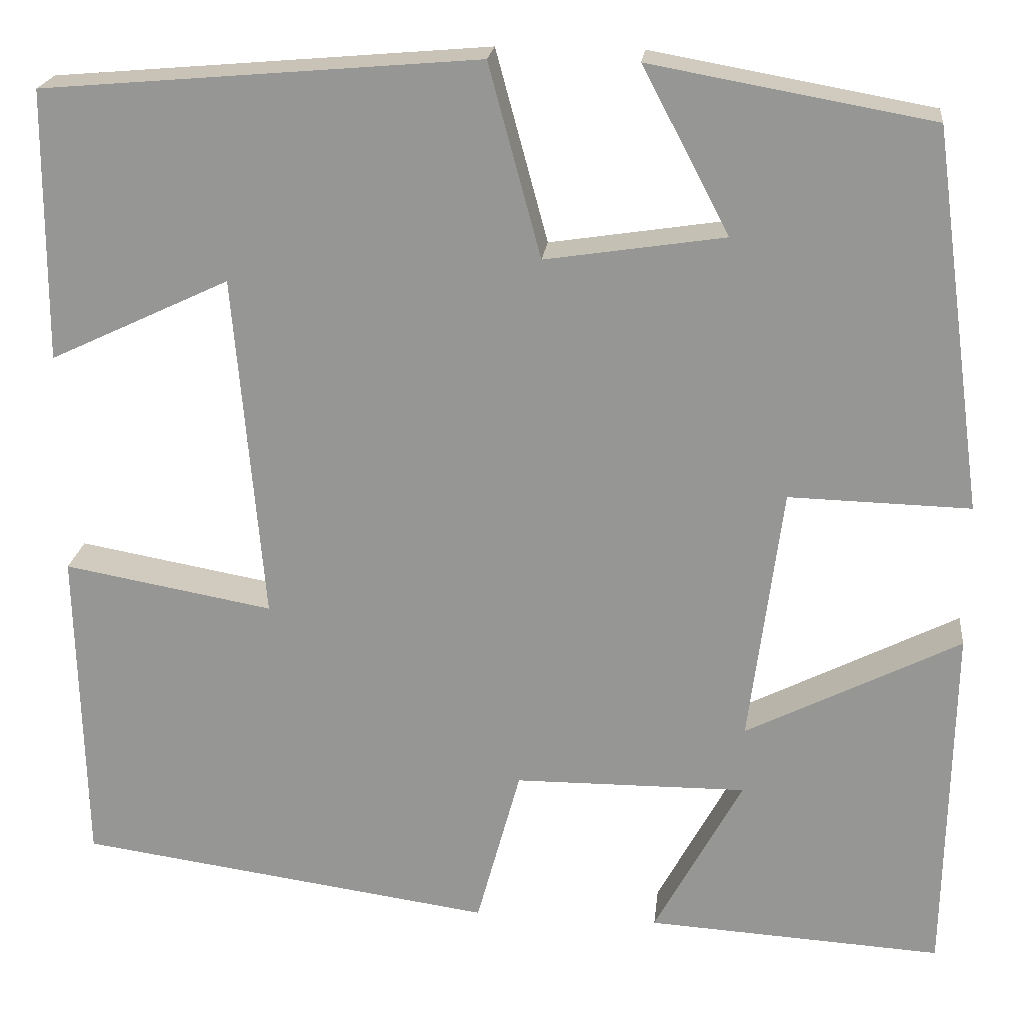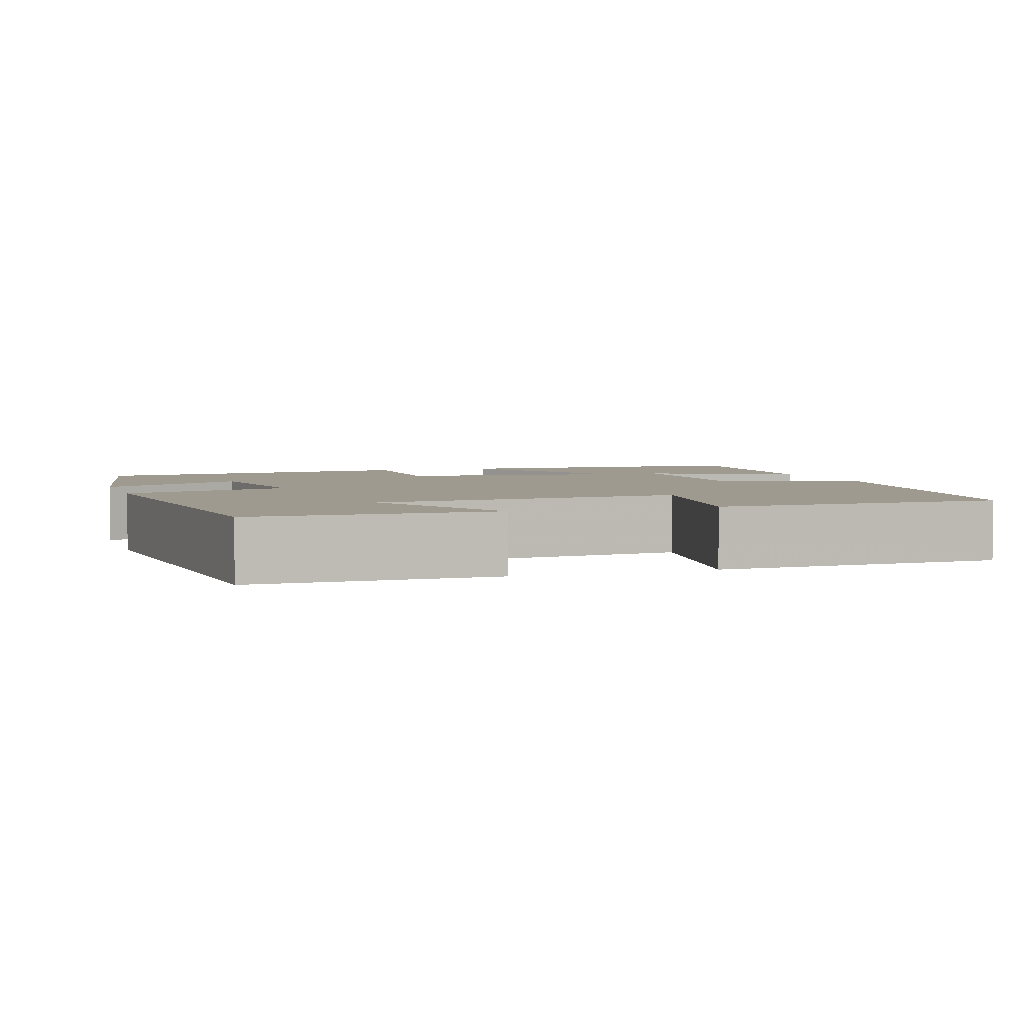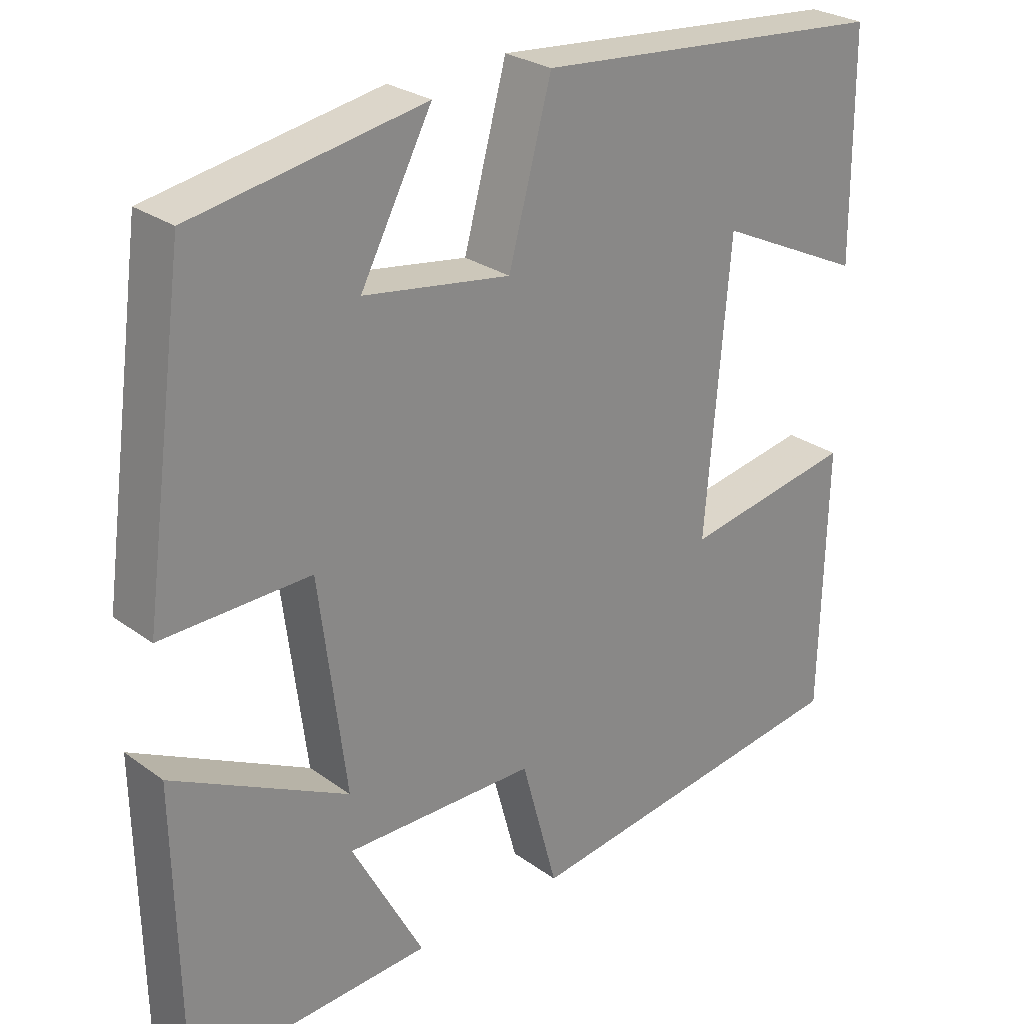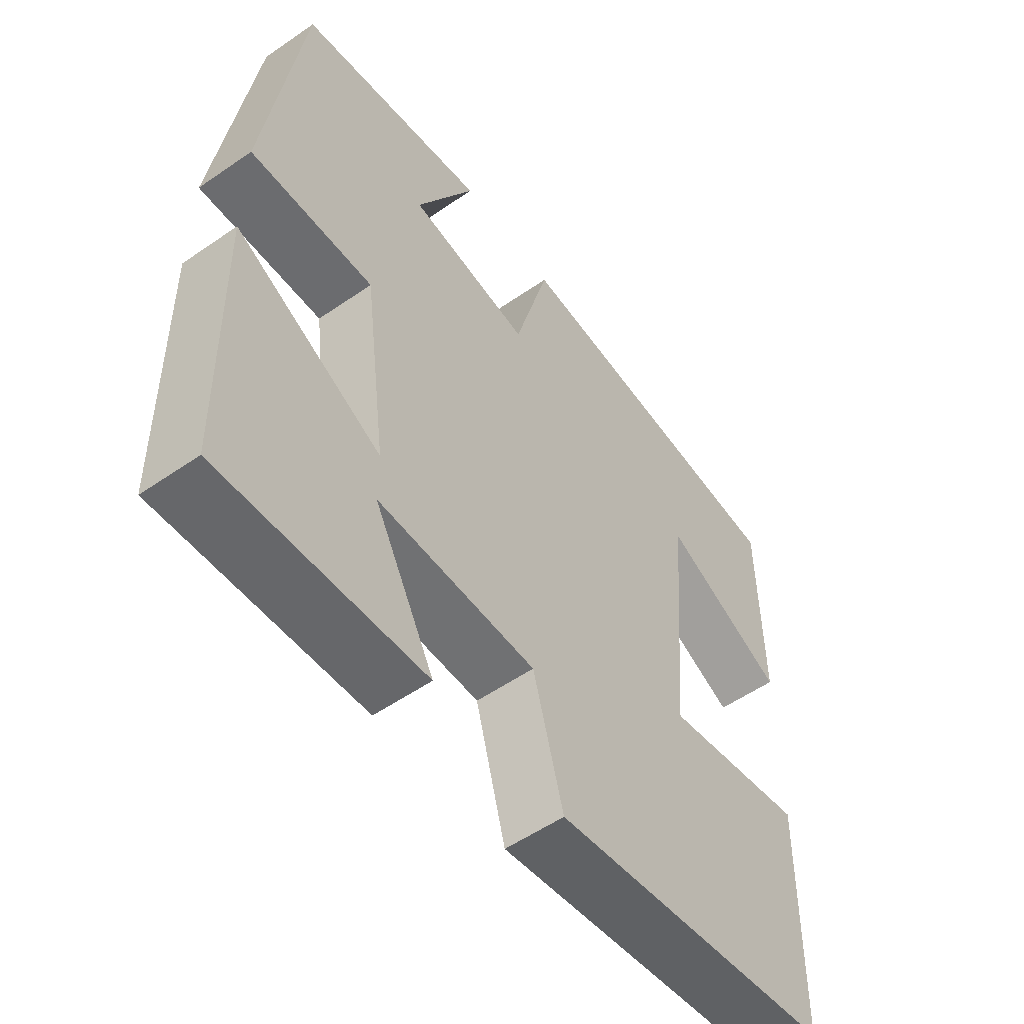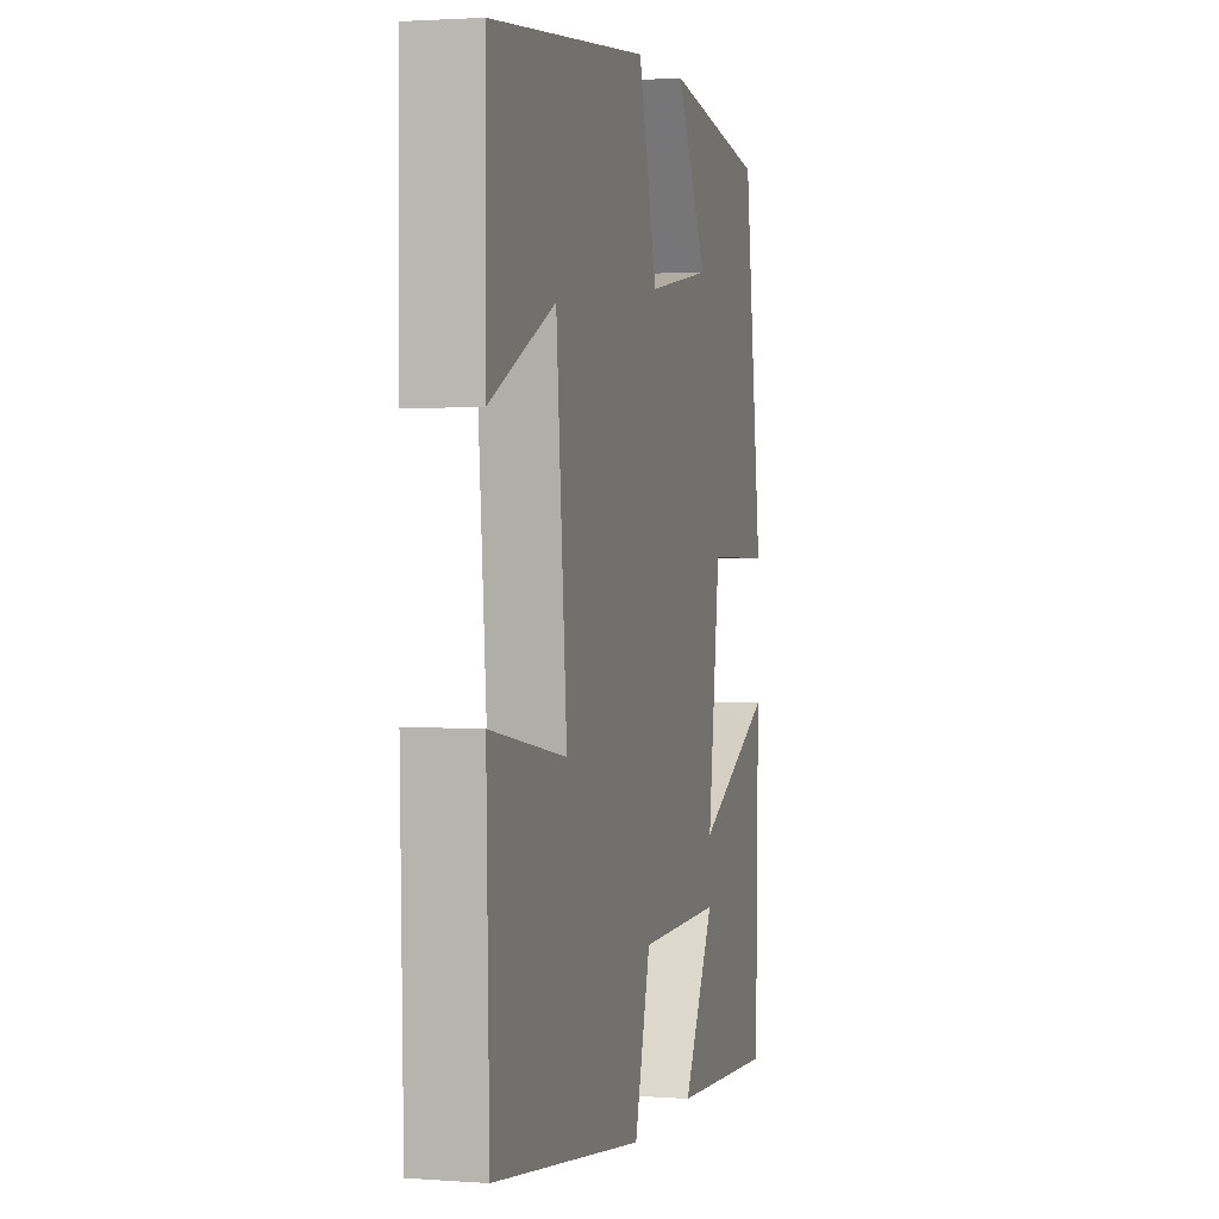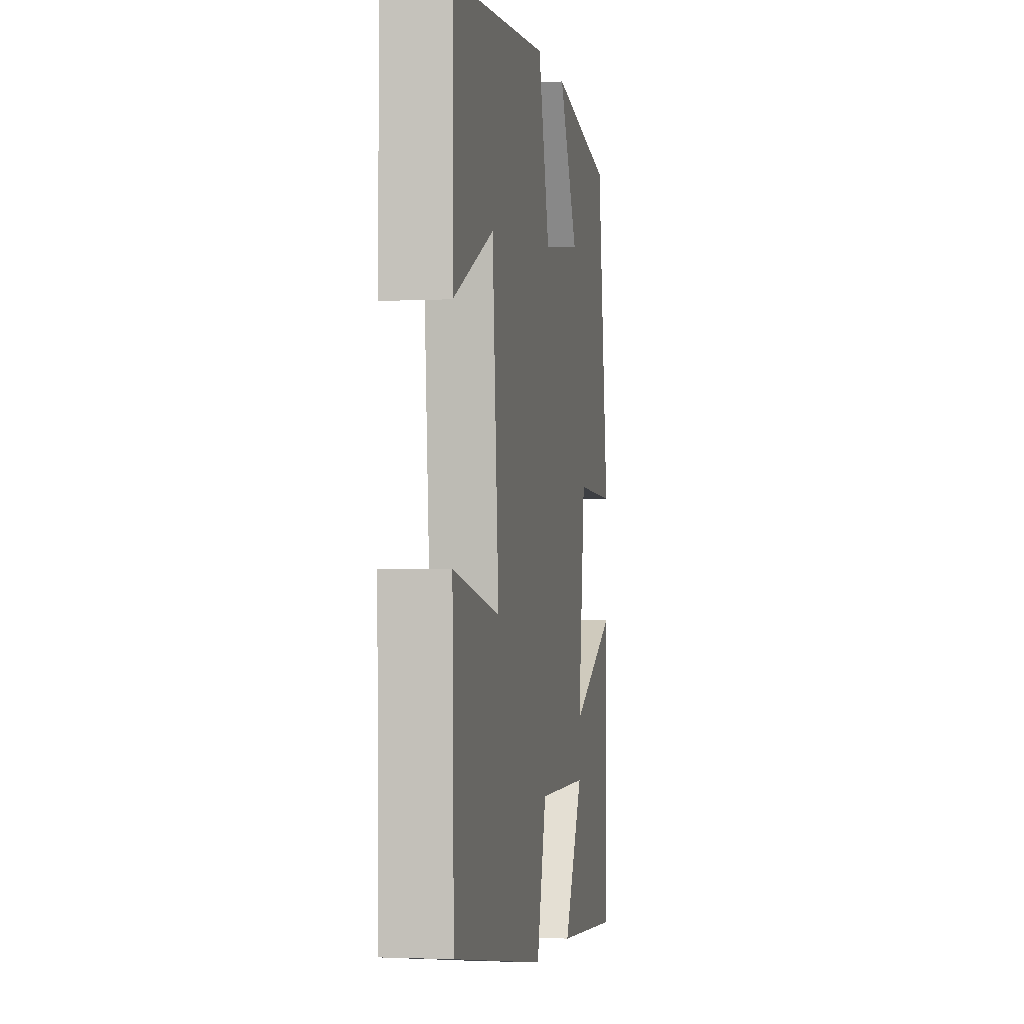
<metadata>
{"format":"obj","ext":"obj","renderer":"f3d","projection":"perspective","resolution":1024,"background":"white","views":[{"elev":21.2,"azim":-173.7,"up":"+Z"},{"elev":3.7,"azim":71.4,"up":"+Y"},{"elev":26.8,"azim":-41.8,"up":"+Z"},{"elev":-54.8,"azim":-53.8,"up":"+Z"},{"elev":2.1,"azim":104.9,"up":"+Z"},{"elev":-2.5,"azim":100.2,"up":"+Z"}]}
</metadata>
<code>
v -0.493 0.07 -0.519
v -0.5 0.07 -0.129
v -0.266 0.07 -0.248
v -0.302 0.07 0.034
v -0.5 0.07 0.029
v -0.443 0.07 0.445
v -0.136 0.07 0.5
v -0.231 0.07 0.32
v -0.035 0.07 0.29
v 0.022 0.07 0.5
v 0.498 0.07 0.459
v 0.5 0.07 0.163
v 0.303 0.07 0.256
v 0.271 0.07 -0.124
v 0.5 0.07 -0.083
v 0.492 0.07 -0.436
v 0.036 0.07 -0.5
v -0.012 0.07 -0.324
v -0.266 0.07 -0.322
v -0.17 0.07 -0.5
v -0.493 0 -0.519
v -0.5 0 -0.129
v -0.266 0 -0.248
v -0.302 0 0.034
v -0.5 0 0.029
v -0.443 0 0.445
v -0.136 0 0.5
v -0.231 0 0.32
v -0.035 0 0.29
v 0.022 0 0.5
v 0.498 0 0.459
v 0.5 0 0.163
v 0.303 0 0.256
v 0.271 0 -0.124
v 0.5 0 -0.083
v 0.492 0 -0.436
v 0.036 0 -0.5
v -0.012 0 -0.324
v -0.266 0 -0.322
v -0.17 0 -0.5
f 19 20 1 2
f 16 17 18
f 15 16 18
f 14 15 18
f 13 14 18 19
f 10 11 12 13
f 9 10 13
f 9 13 19
f 8 9 19
f 5 6 7 8
f 4 5 8
f 3 4 8
f 3 8 19
f 2 3 19
f 22 21 40 39
f 38 37 36
f 38 36 35
f 38 35 34
f 39 38 34 33
f 33 32 31 30
f 33 30 29
f 39 33 29
f 39 29 28
f 28 27 26 25
f 28 25 24
f 28 24 23
f 39 28 23
f 39 23 22
f 1 21 22 2
f 2 22 23 3
f 3 23 24 4
f 4 24 25 5
f 5 25 26 6
f 6 26 27 7
f 7 27 28 8
f 8 28 29 9
f 9 29 30 10
f 10 30 31 11
f 11 31 32 12
f 12 32 33 13
f 13 33 34 14
f 14 34 35 15
f 15 35 36 16
f 16 36 37 17
f 17 37 38 18
f 18 38 39 19
f 19 39 40 20
f 20 40 21 1

</code>
